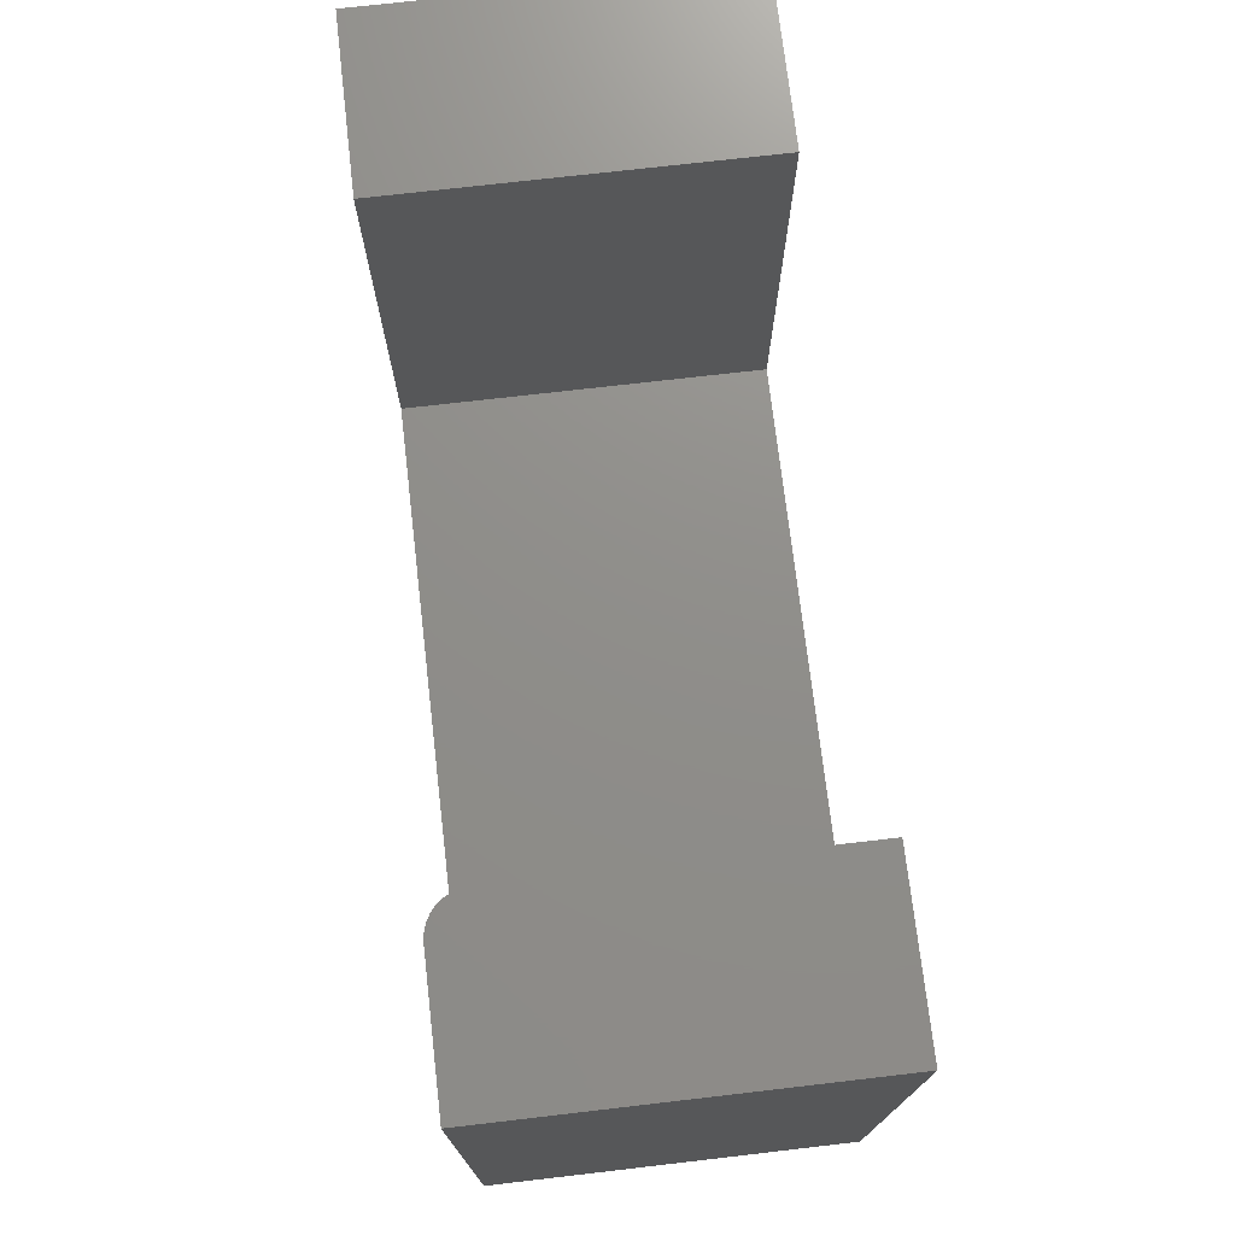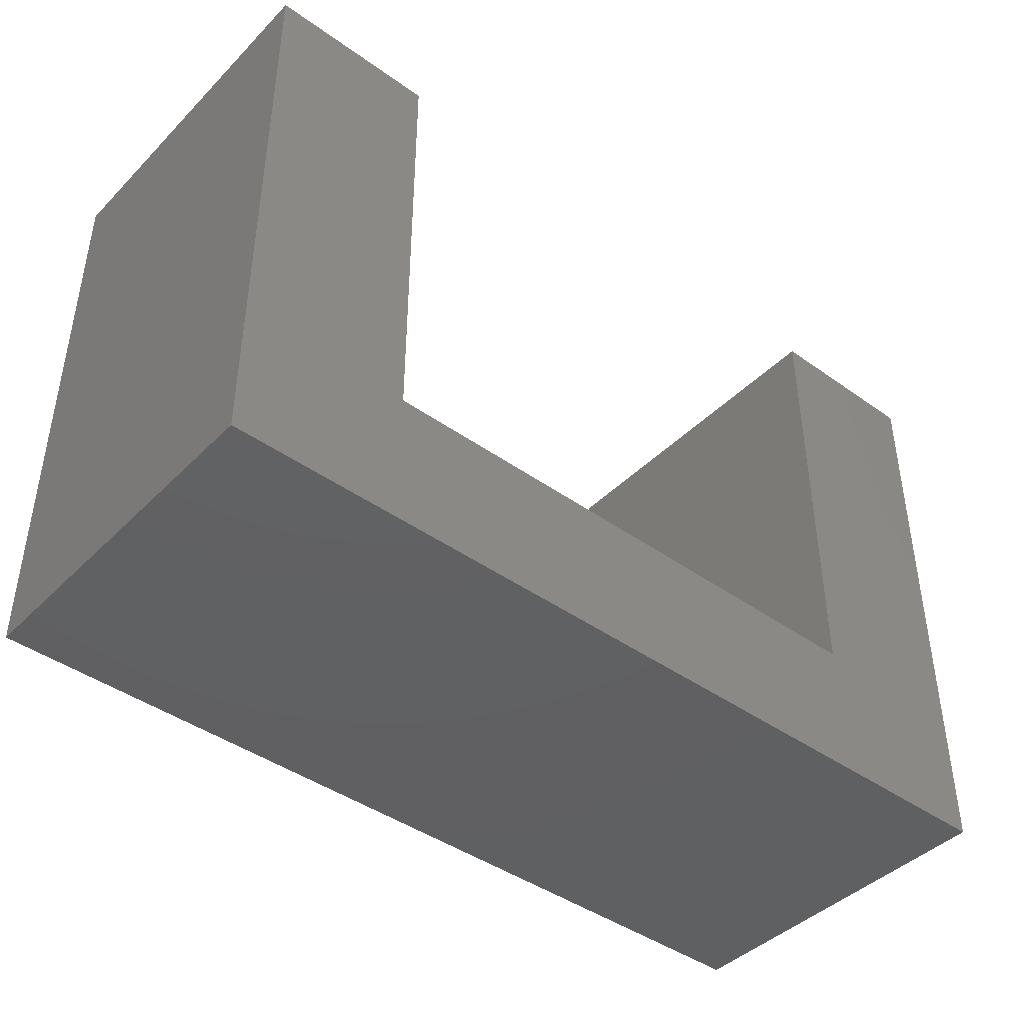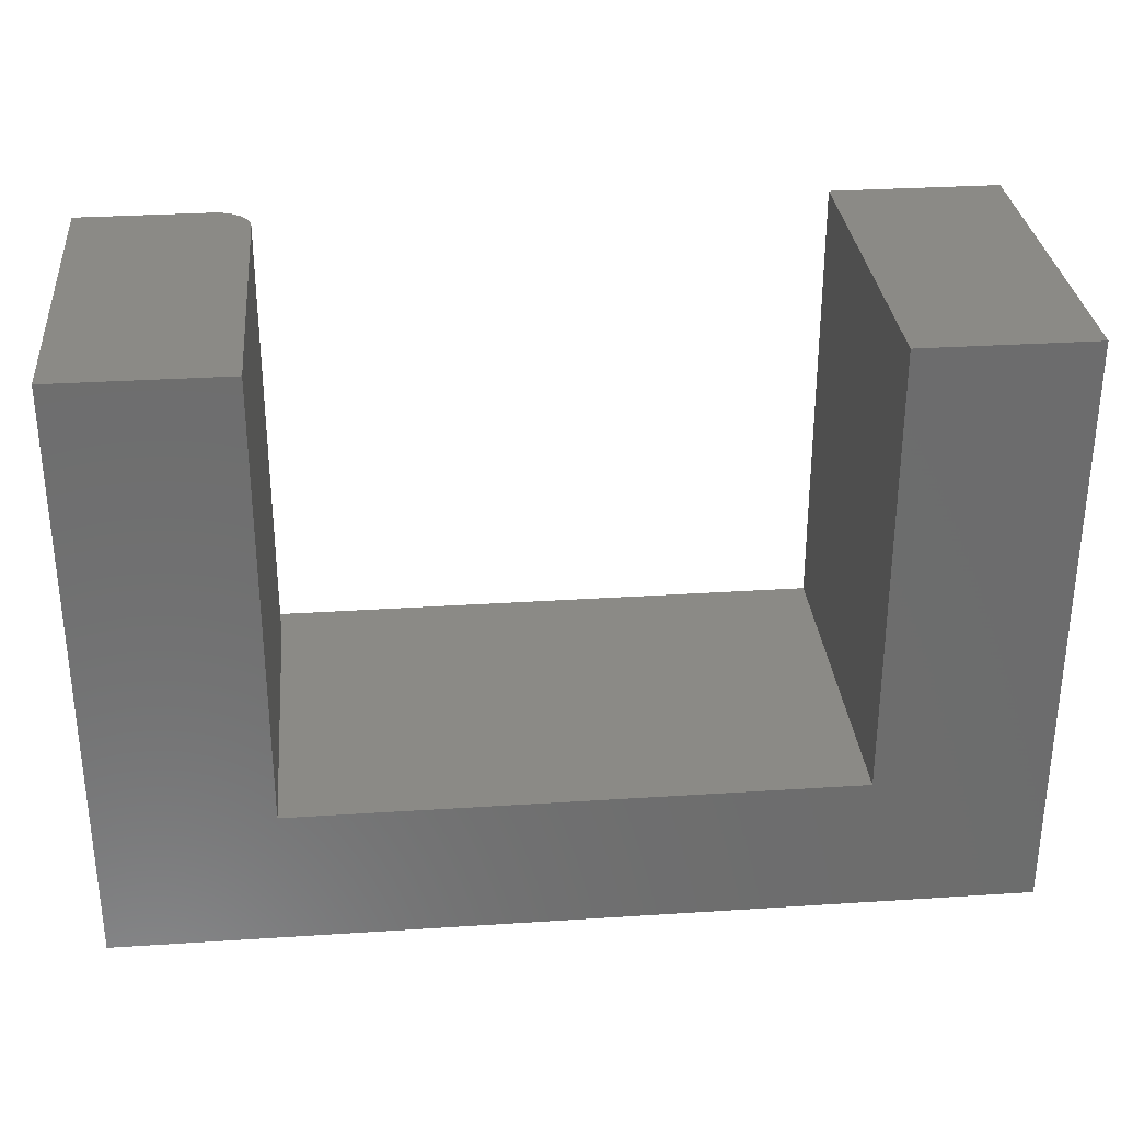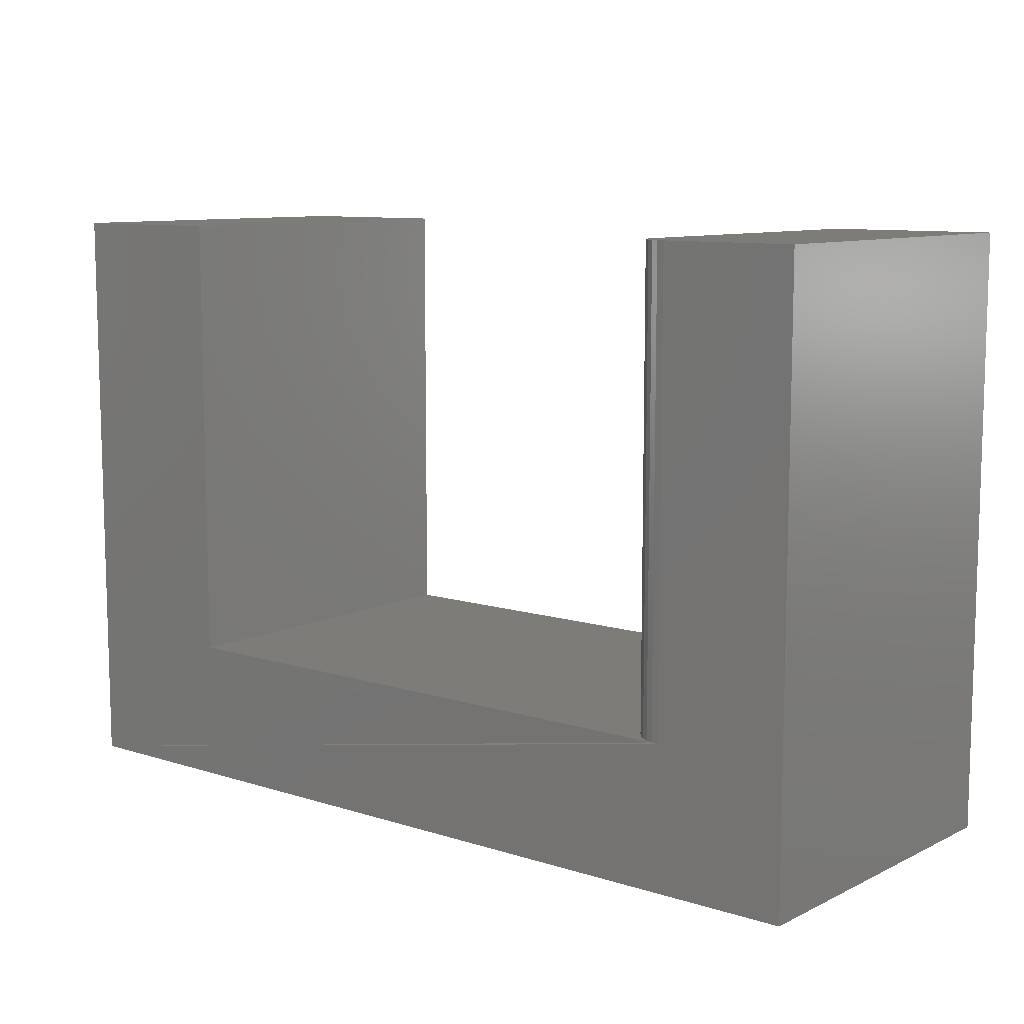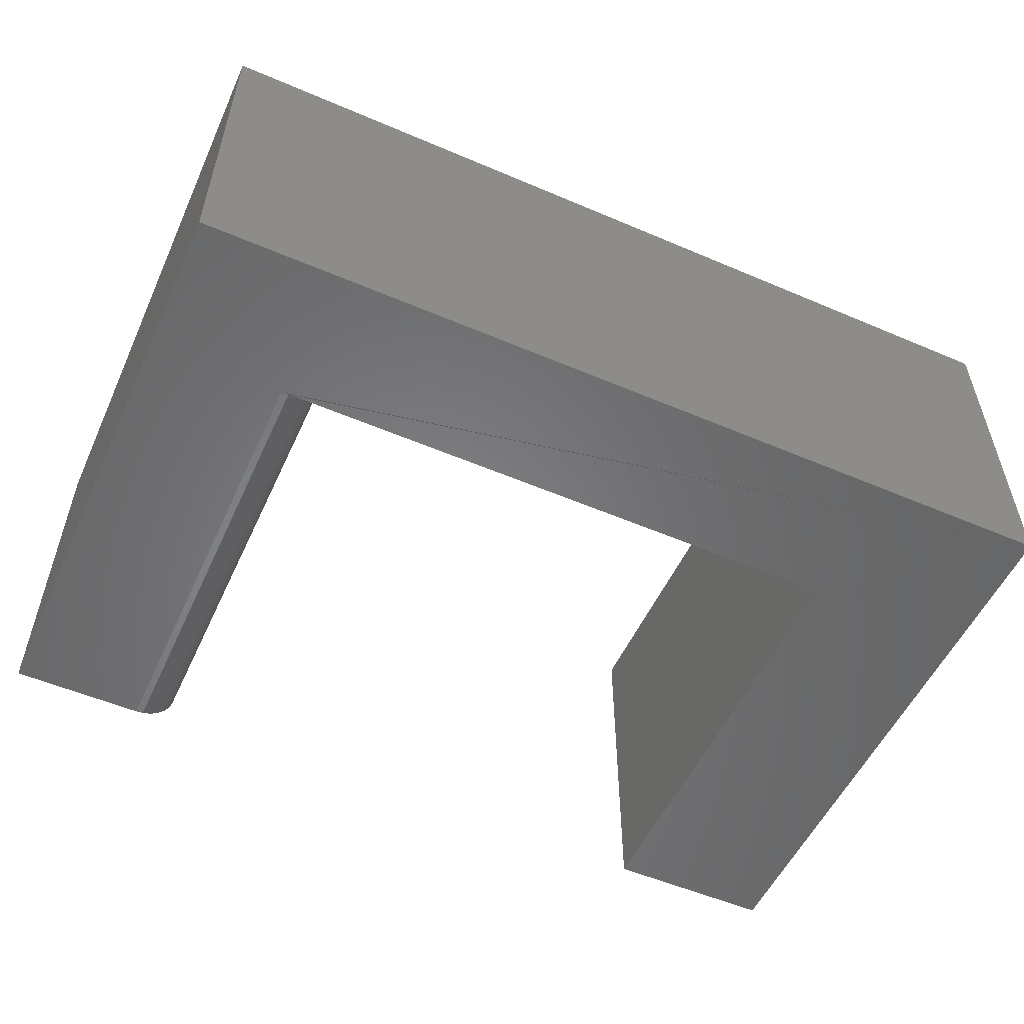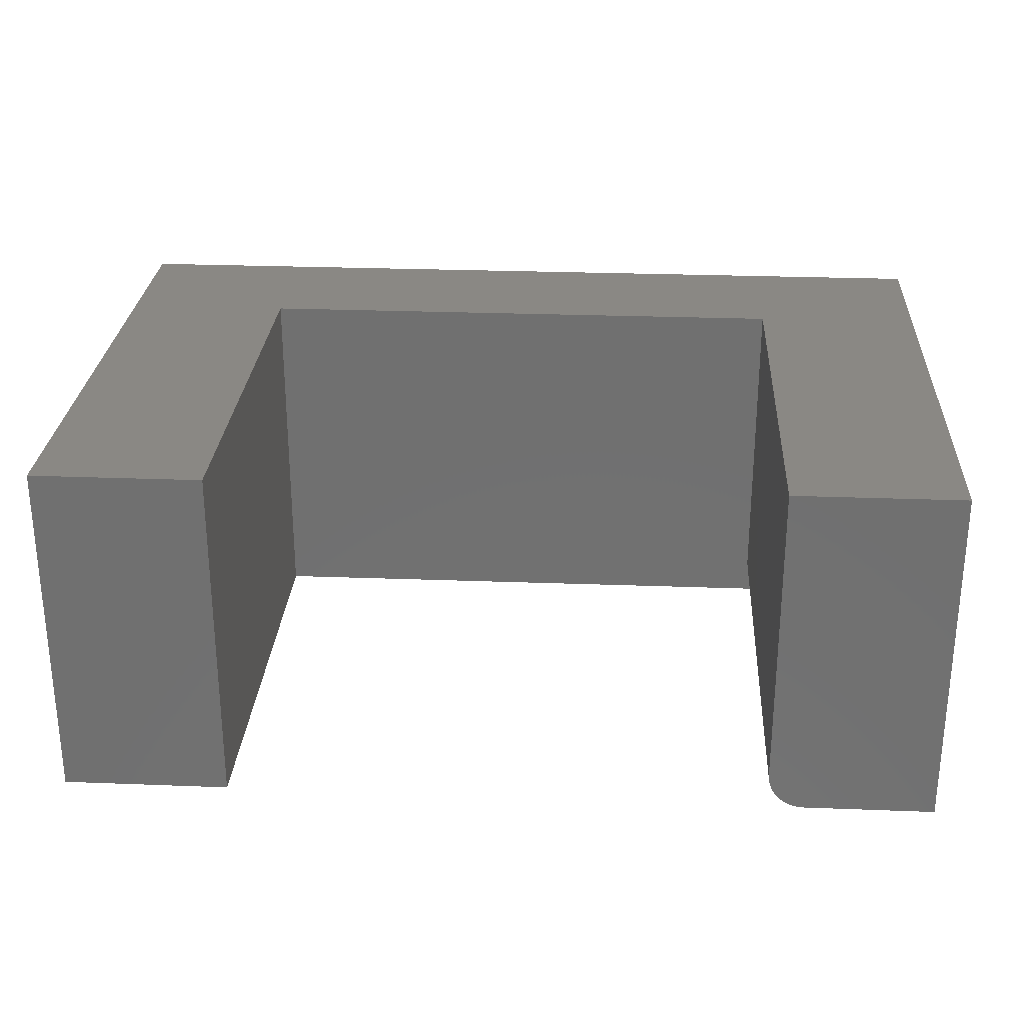
<metadata>
{"format":"stl","ext":"stl","renderer":"f3d","projection":"perspective","resolution":1024,"background":"white","views":[{"elev":73.4,"azim":83.4,"up":"+Z"},{"elev":-42.7,"azim":139.6,"up":"+Z"},{"elev":30.9,"azim":174.7,"up":"+Z"},{"elev":9.7,"azim":39.3,"up":"+Z"},{"elev":-54.0,"azim":155.6,"up":"+Y"},{"elev":27.1,"azim":3.4,"up":"+Y"}]}
</metadata>
<code>
# stl→obj: 32 verts, 60 faces
v 0.1421 -0.2969 0.1184
v 0.1421 0 0.1184
v 0.1421 -0.2969 0.4974
v 0.1421 0 0.4974
v 0 -0.2969 0
v 0.75 -0.2969 -4.592e-17
v 0.6391 -0.2969 0.1184
v 0.633 -0.2963 0.1184
v 3.046e-17 -0.2969 0.4974
v 0.6391 -0.2969 0.4974
v 0.75 -0.2969 0.4974
v 0.6079 -0.2656 0.4974
v 0.6079 0 0.4974
v 0.6079 -0.2656 0.1184
v 0.6079 0 0.1184
v 0.6085 -0.2717 0.4974
v 0.6103 -0.2776 0.4974
v 0.6132 -0.283 0.4974
v 0.617 -0.2877 0.4974
v 0.6218 -0.2916 0.4974
v 0.6272 -0.2945 0.4974
v 0.633 -0.2963 0.4974
v 0.75 0 0.4974
v 0.6272 -0.2945 0.1184
v 0.6218 -0.2916 0.1184
v 0.617 -0.2877 0.1184
v 0.6132 -0.283 0.1184
v 0.6103 -0.2776 0.1184
v 0.6085 -0.2717 0.1184
v 0 0 0
v 0.75 0 -4.592e-17
v 3.046e-17 0 0.4974
f 1 2 3
f 3 2 4
f 5 6 7
f 5 7 8
f 5 8 1
f 5 1 3
f 5 3 9
f 7 6 10
f 10 6 11
f 12 13 14
f 14 13 15
f 12 16 17
f 13 12 17
f 13 17 18
f 13 18 19
f 13 19 20
f 13 20 21
f 13 21 22
f 13 22 10
f 13 10 11
f 13 11 23
f 14 15 2
f 1 8 24
f 1 24 25
f 1 25 26
f 1 26 27
f 1 27 28
f 1 28 29
f 1 29 14
f 1 14 2
f 5 30 6
f 6 30 31
f 12 14 16
f 16 14 29
f 16 29 17
f 17 29 28
f 17 28 18
f 18 28 27
f 18 27 19
f 19 27 26
f 19 26 20
f 20 26 25
f 20 25 21
f 21 25 24
f 21 24 22
f 22 24 8
f 22 8 10
f 10 8 7
f 31 13 23
f 13 31 15
f 15 31 30
f 15 30 2
f 2 30 32
f 2 32 4
f 9 32 5
f 5 32 30
f 3 4 9
f 9 4 32
f 6 31 11
f 11 31 23

</code>
